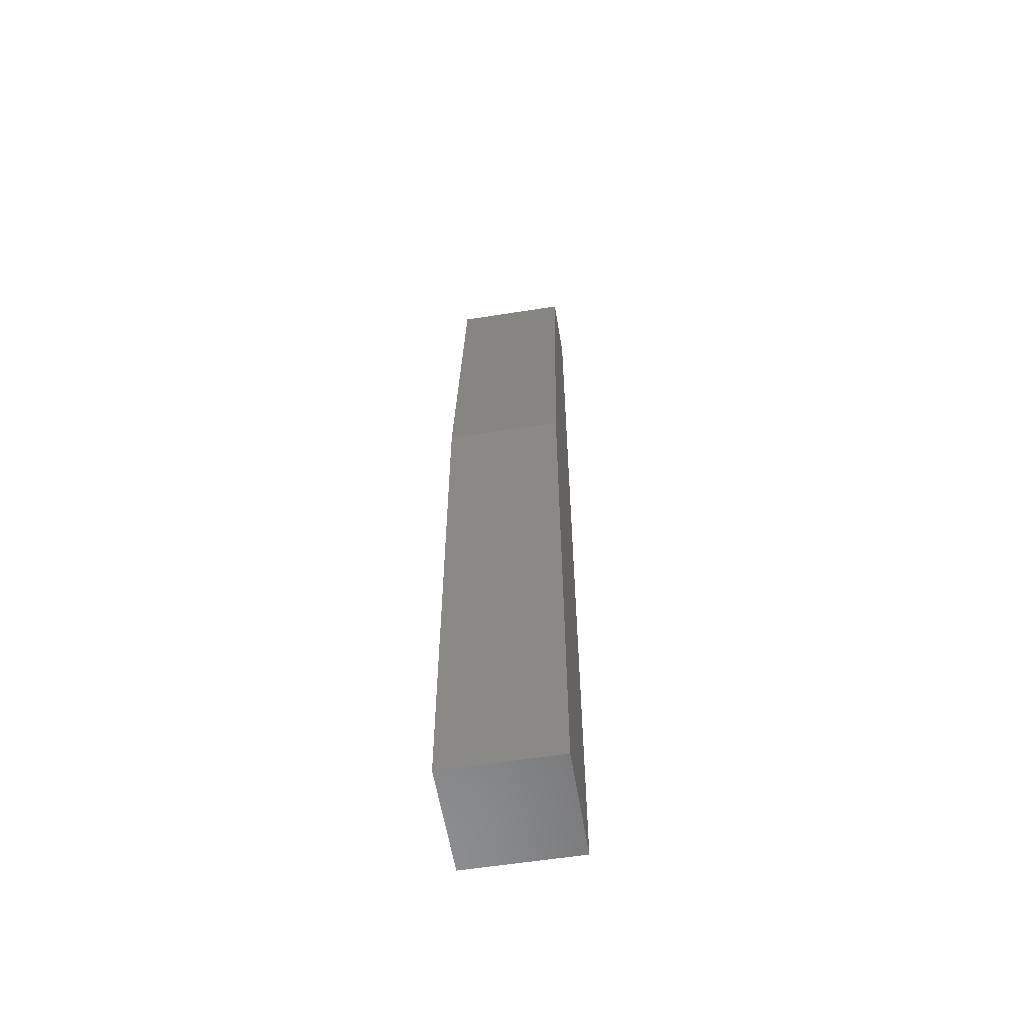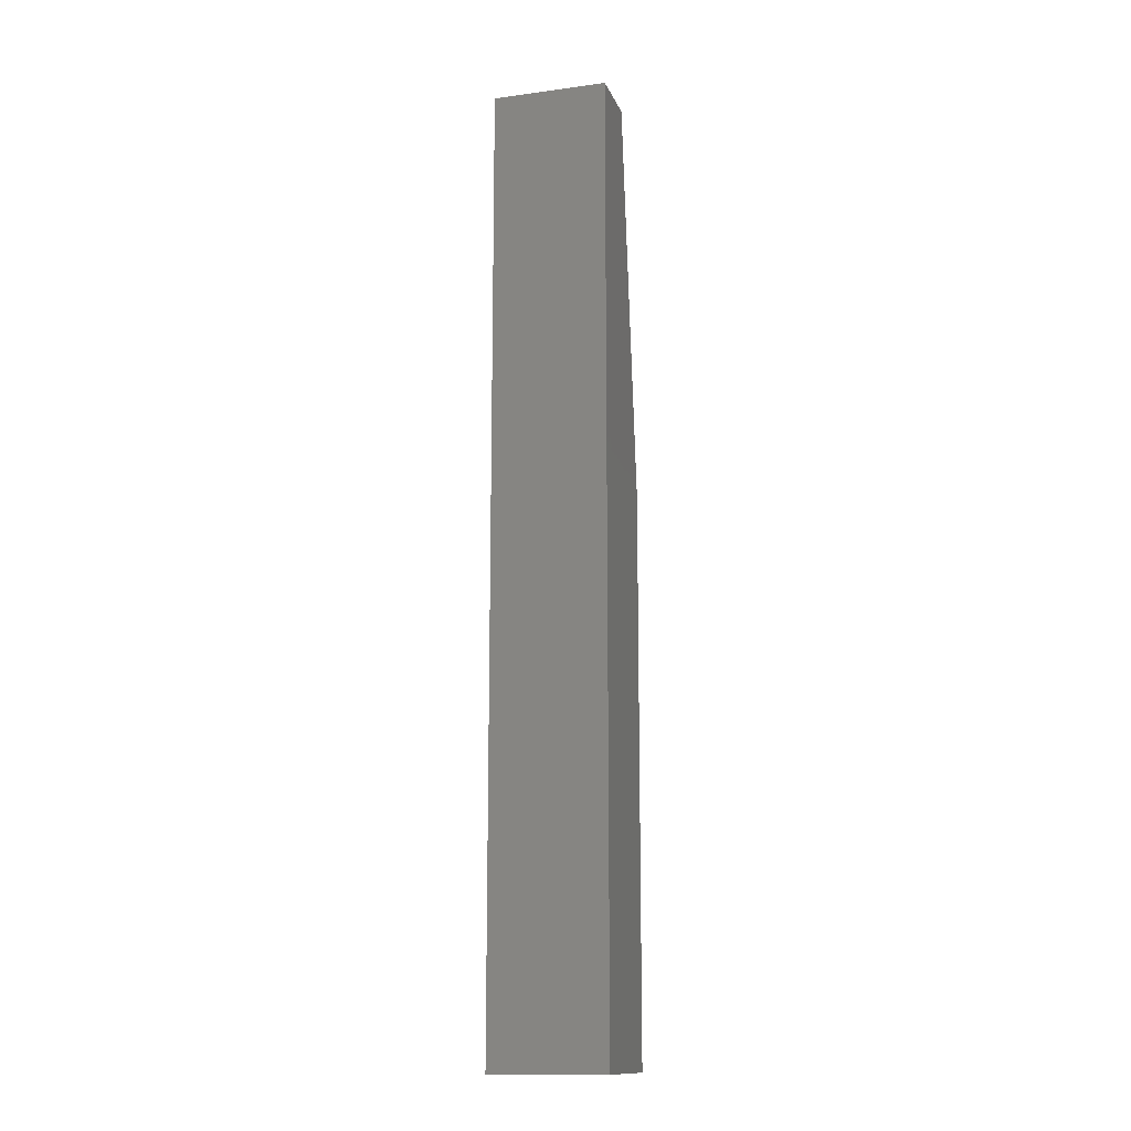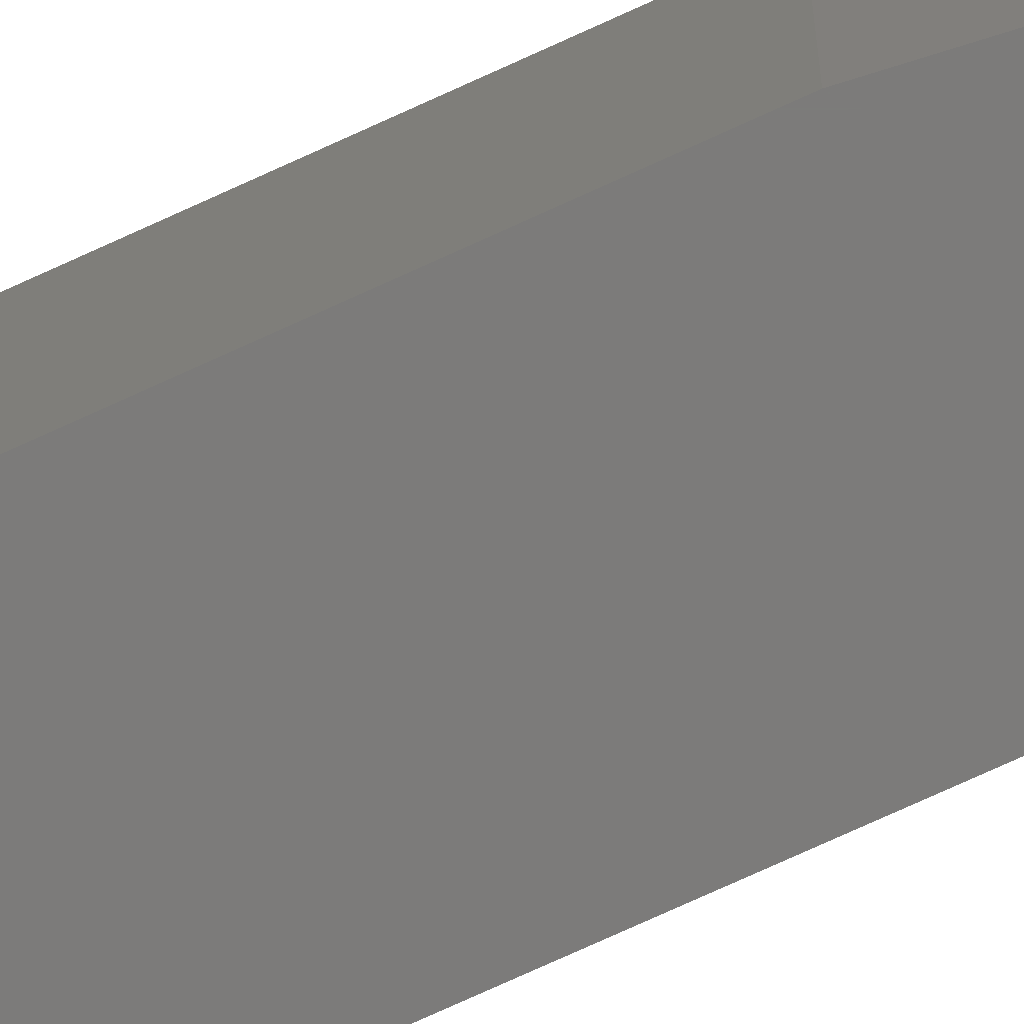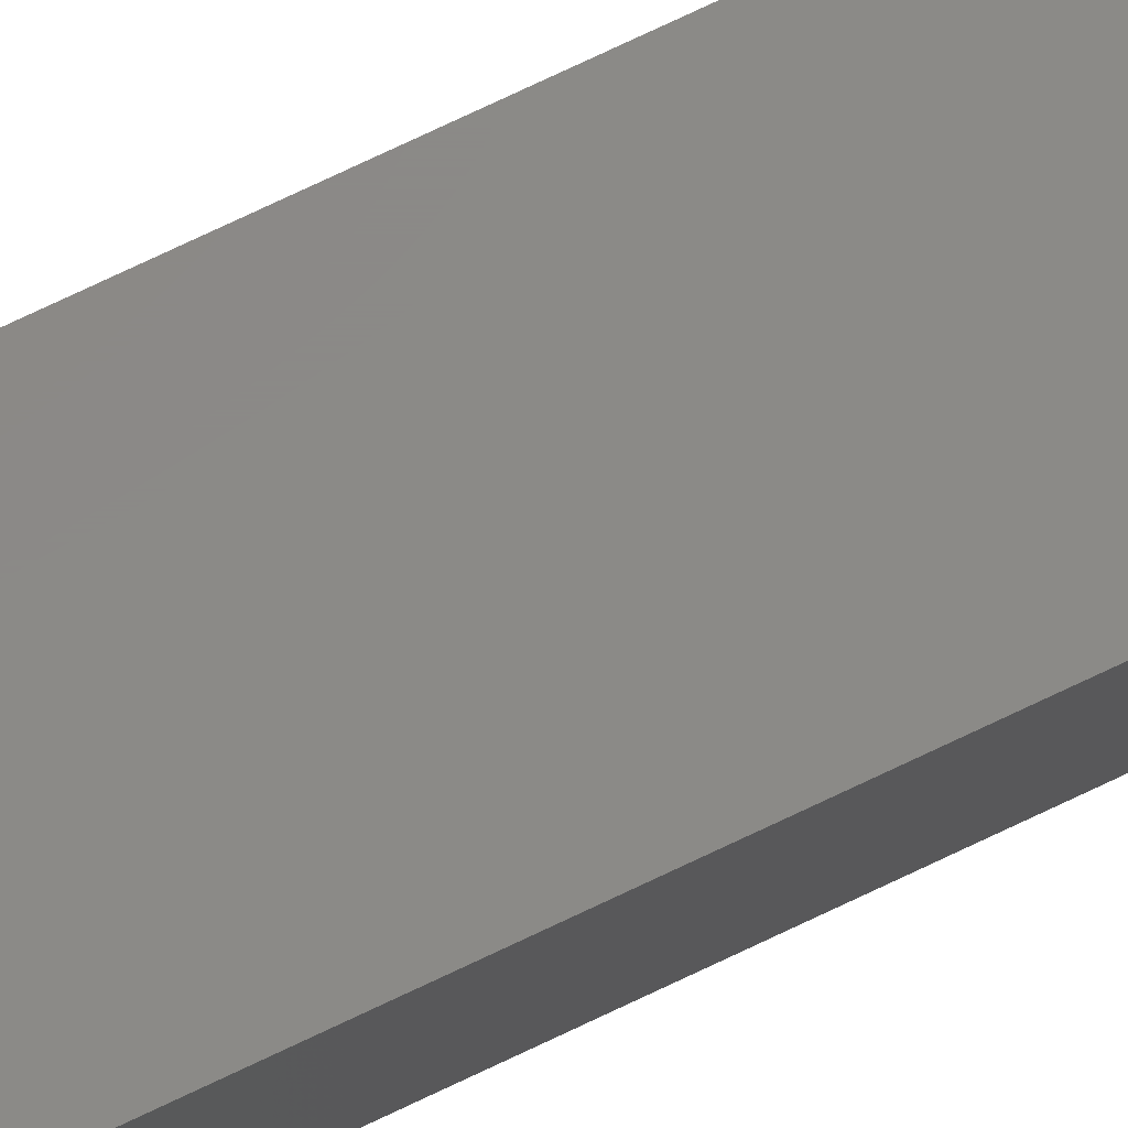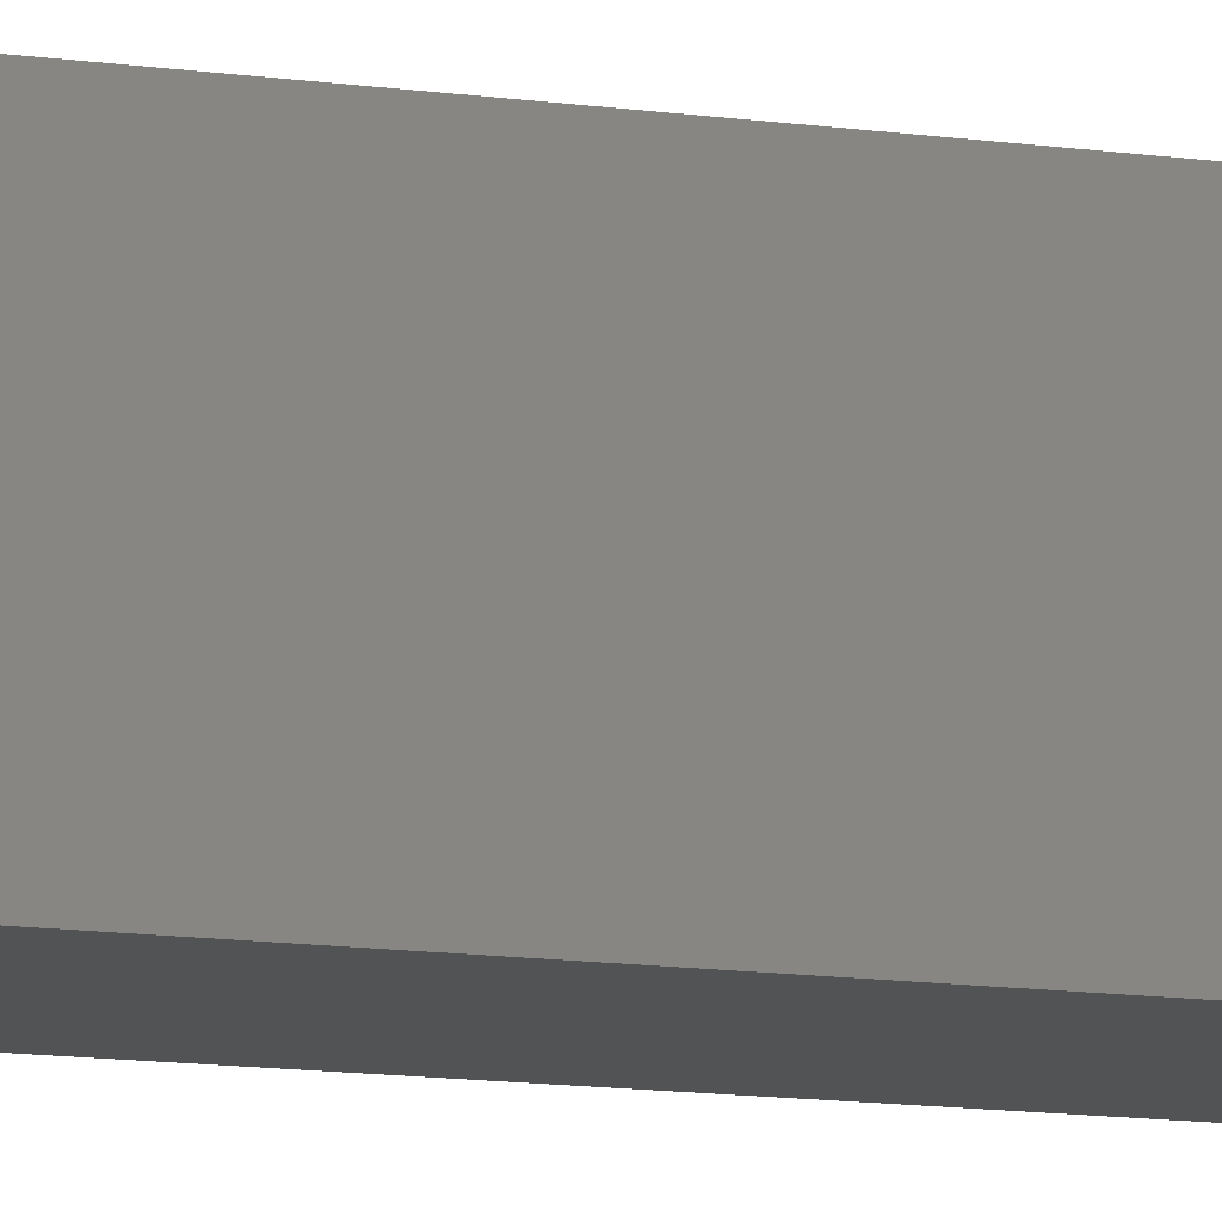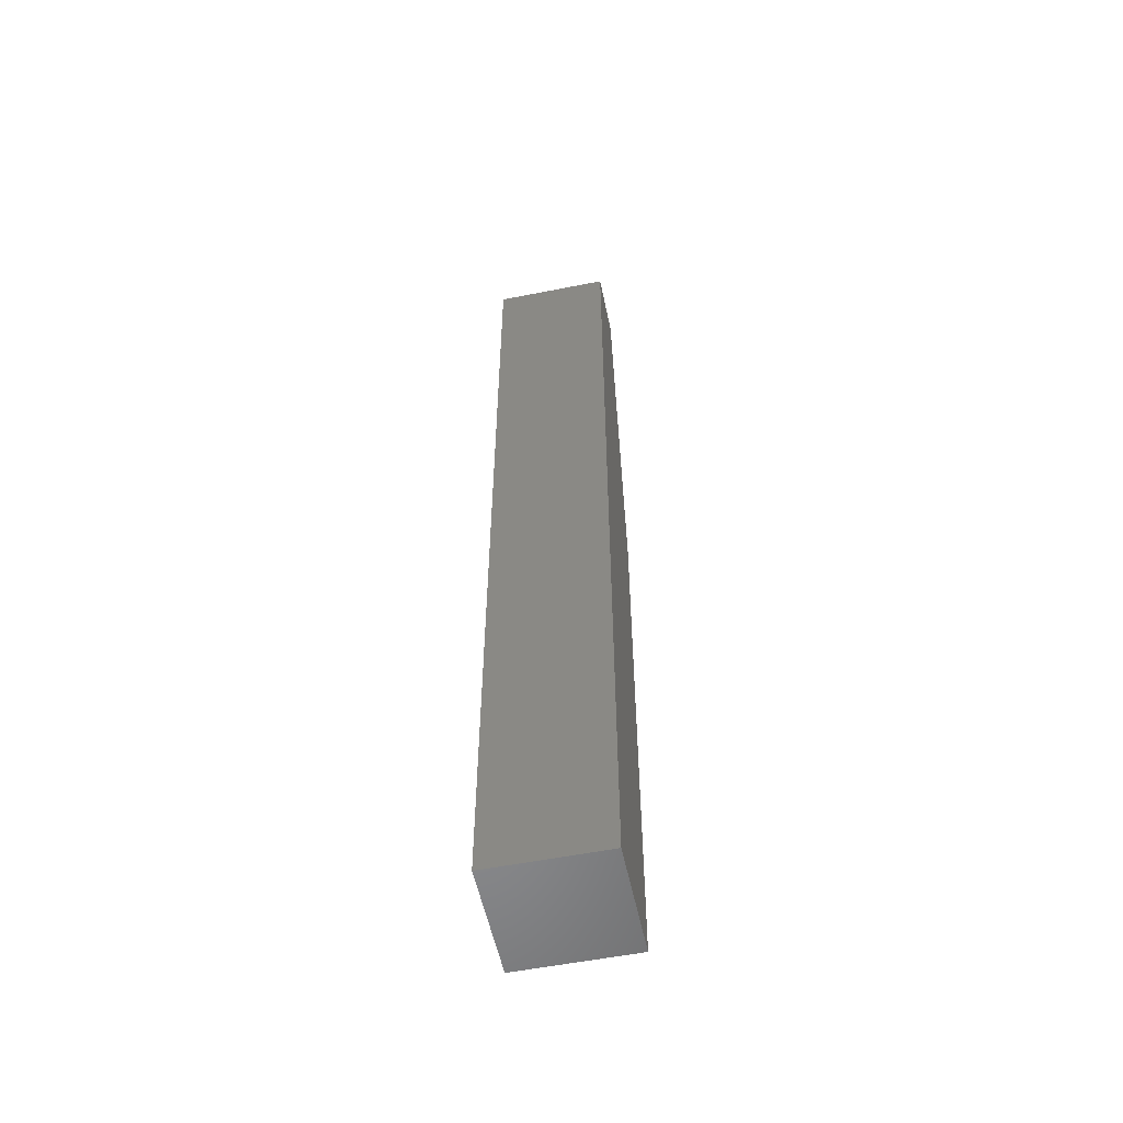
<metadata>
{"format":"stl","ext":"stl","renderer":"f3d","projection":"perspective","resolution":1024,"background":"white","views":[{"elev":-57.9,"azim":99.3,"up":"+Y"},{"elev":-13.8,"azim":-73.3,"up":"+Y"},{"elev":-74.9,"azim":114.6,"up":"+Z"},{"elev":79.8,"azim":65.0,"up":"+Z"},{"elev":-9.7,"azim":66.7,"up":"+Z"},{"elev":-55.4,"azim":-78.2,"up":"+Y"}]}
</metadata>
<code>
# stl→obj: 10 verts, 16 faces
v 0.003947 4.607e-18 -0.108
v 0.003947 9.647e-18 -0.01719
v 0.05378 7.719e-18 -0.108
v 0.05378 1.276e-17 -0.01719
v 0.003947 -0.75 -0.01719
v 0.09285 -0.75 -0.01719
v 0.09285 -0.3125 -0.01719
v 0.09285 -0.3125 -0.108
v 0.09285 -0.75 -0.108
v 0.003947 -0.75 -0.108
f 1 2 3
f 3 2 4
f 5 6 2
f 2 6 7
f 2 7 4
f 8 7 9
f 9 7 6
f 9 10 8
f 8 10 1
f 8 1 3
f 3 4 8
f 8 4 7
f 10 9 5
f 5 9 6
f 2 1 5
f 5 1 10

</code>
